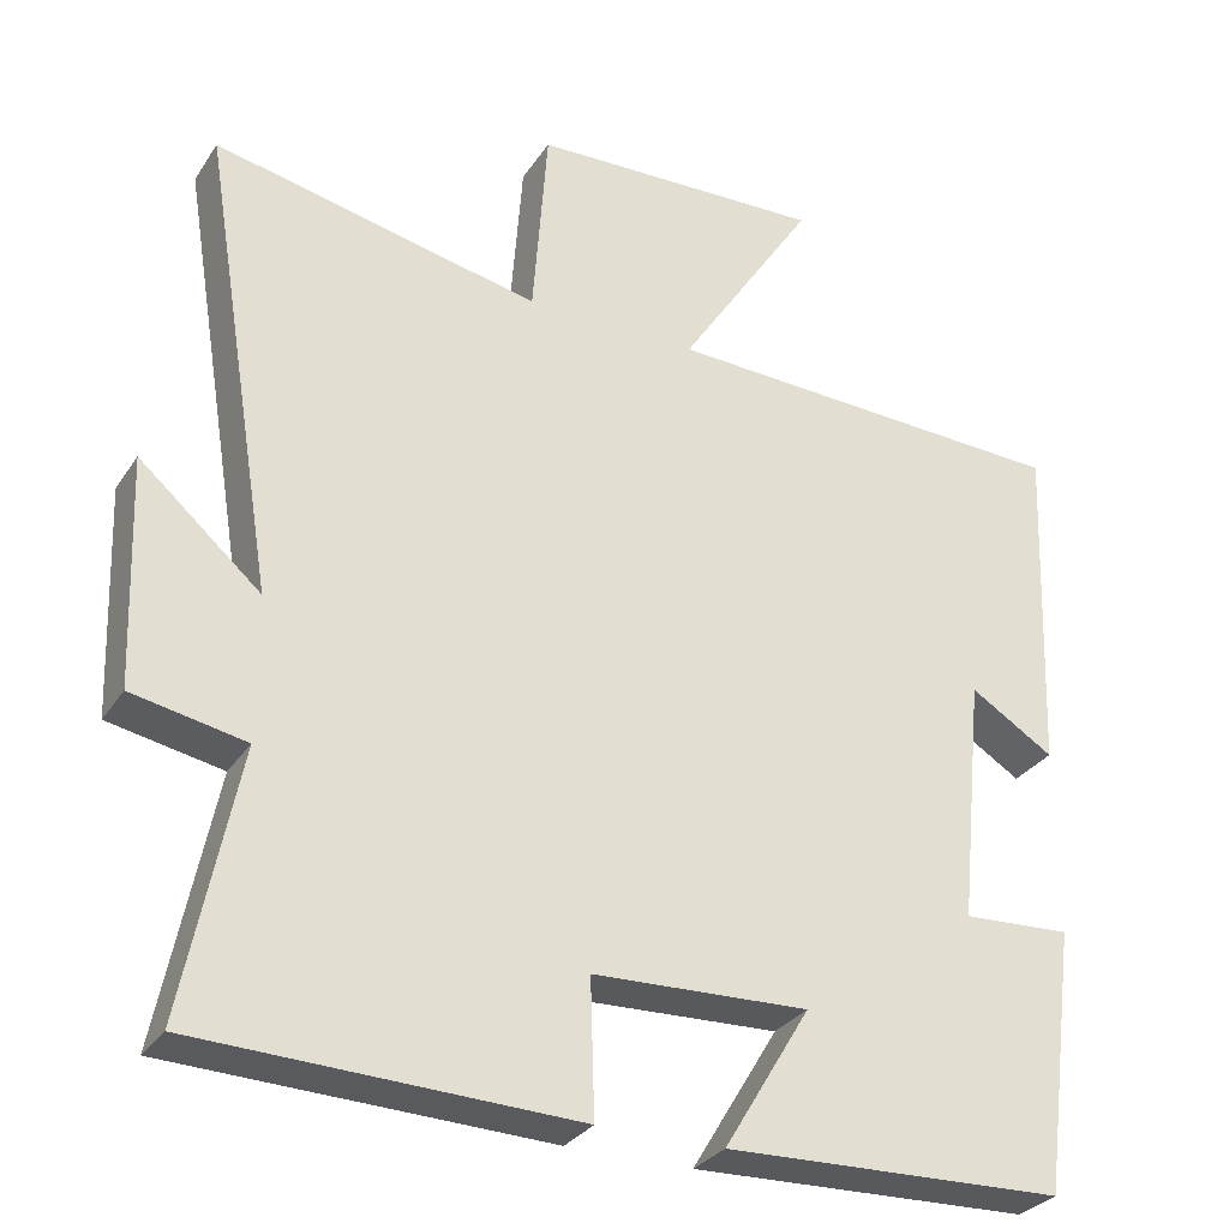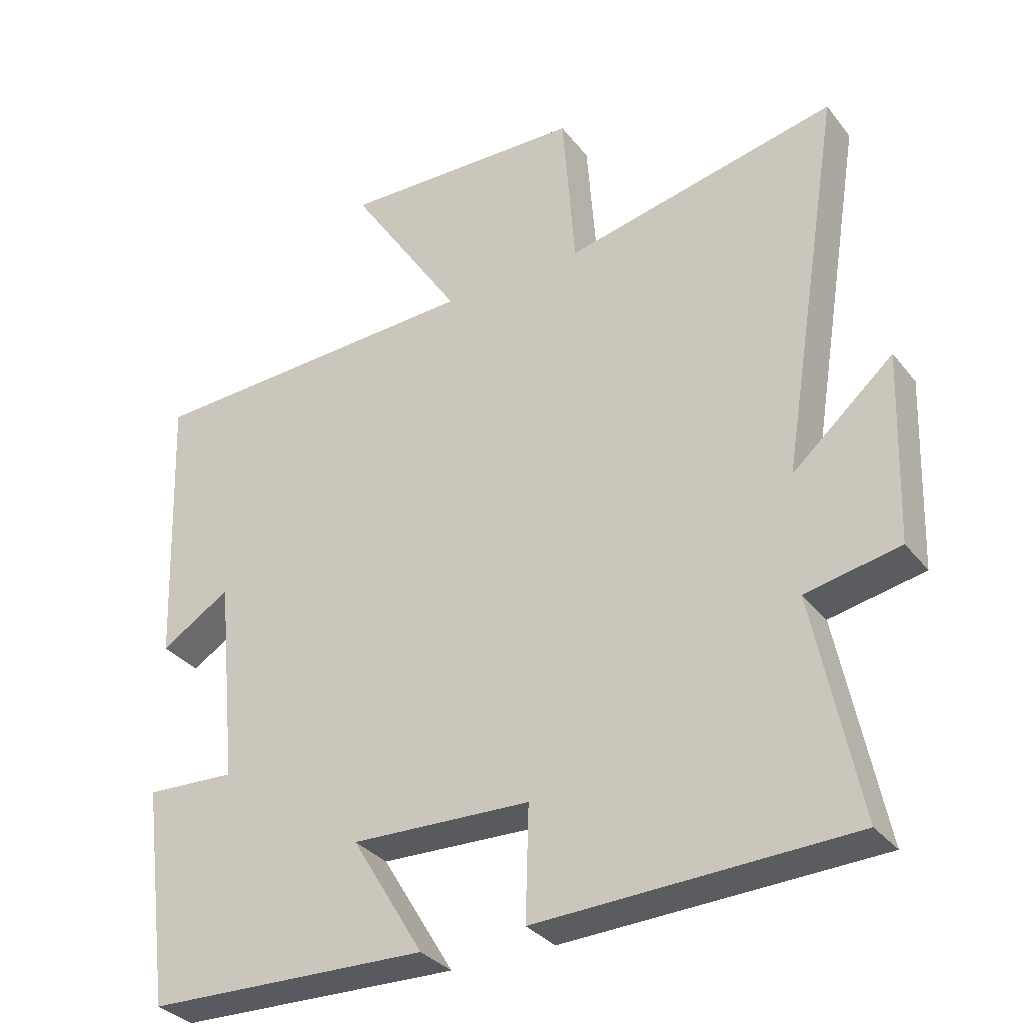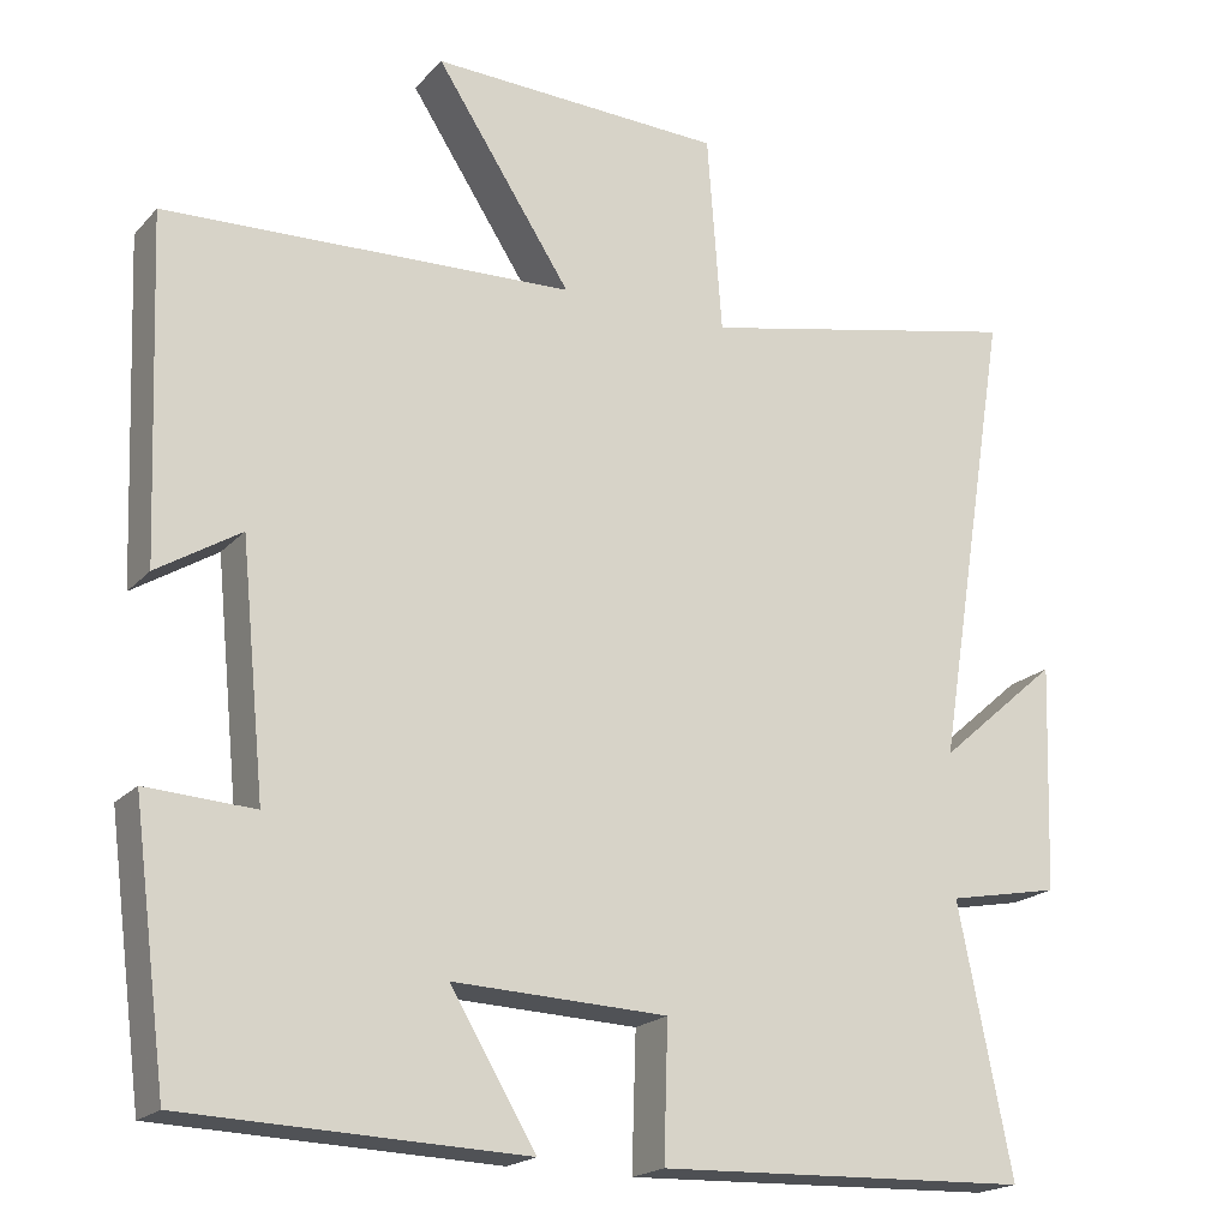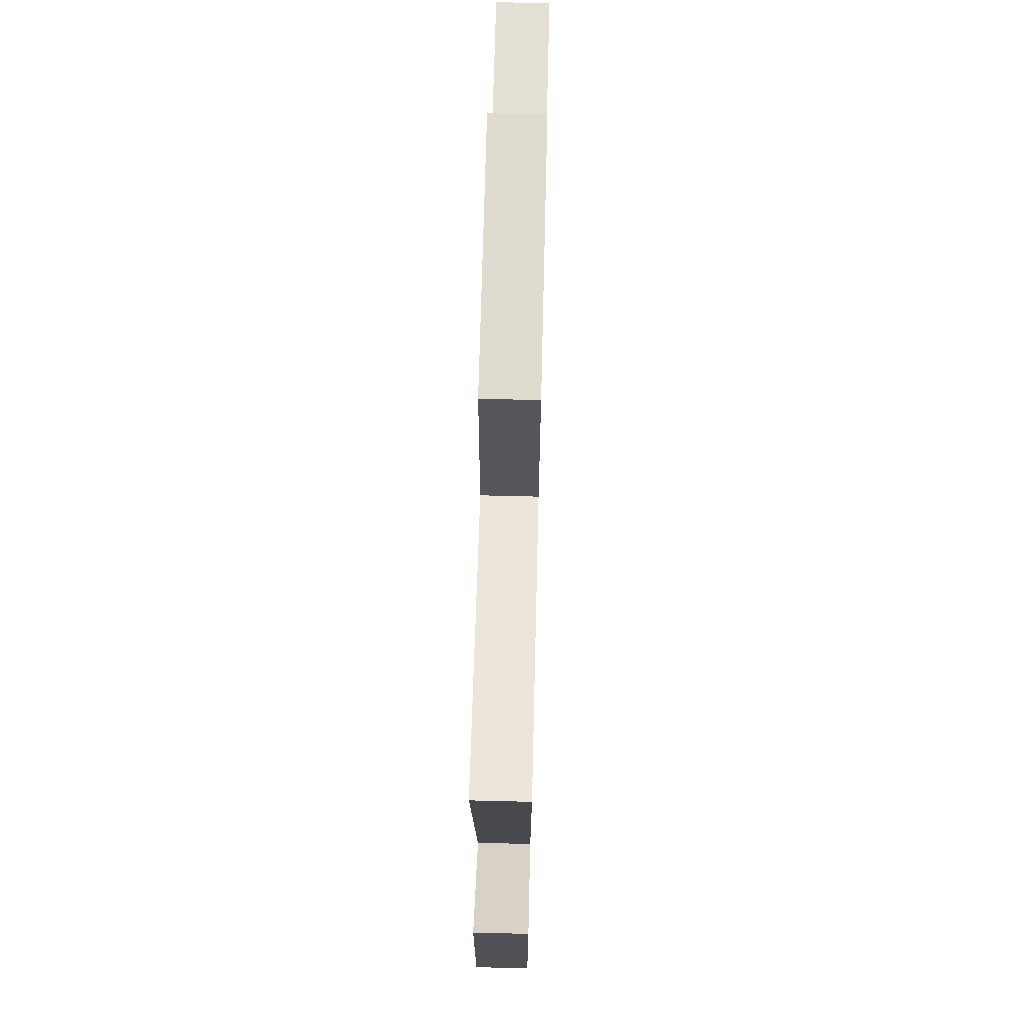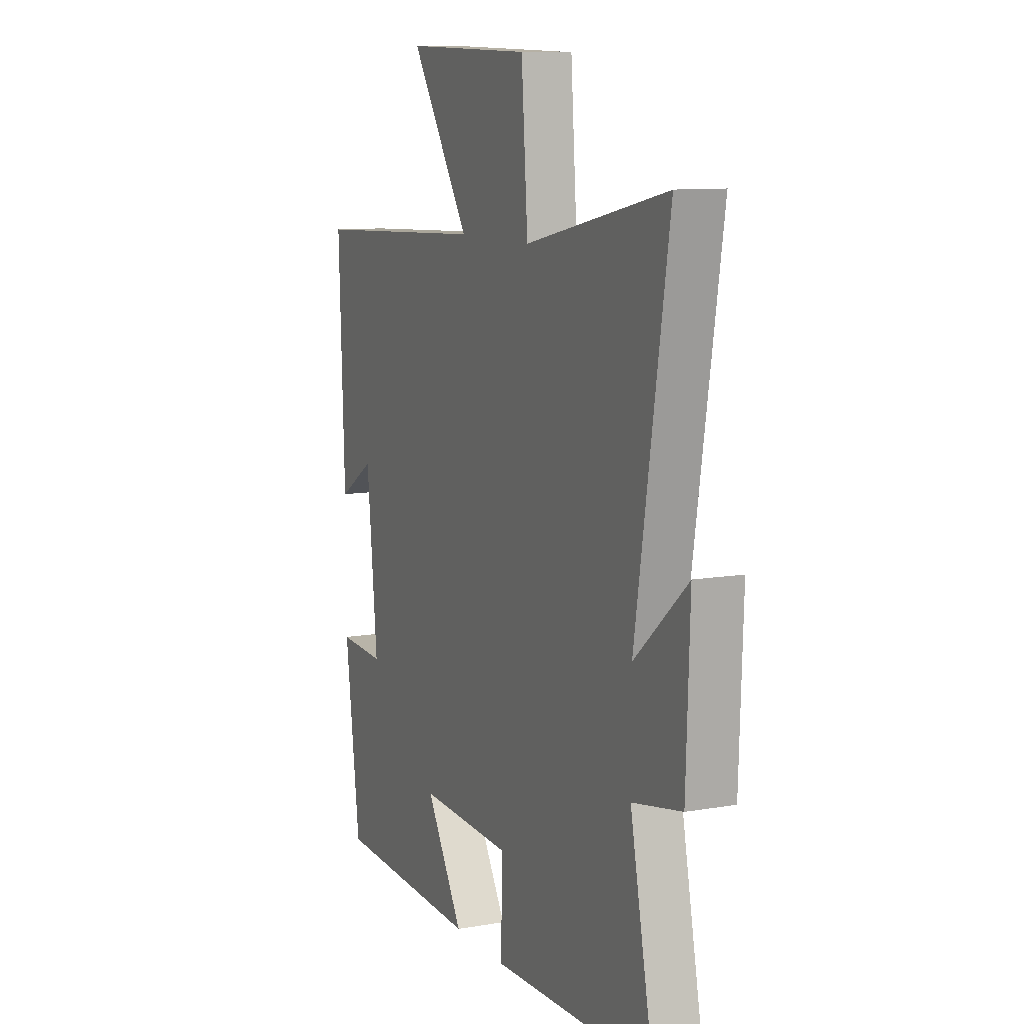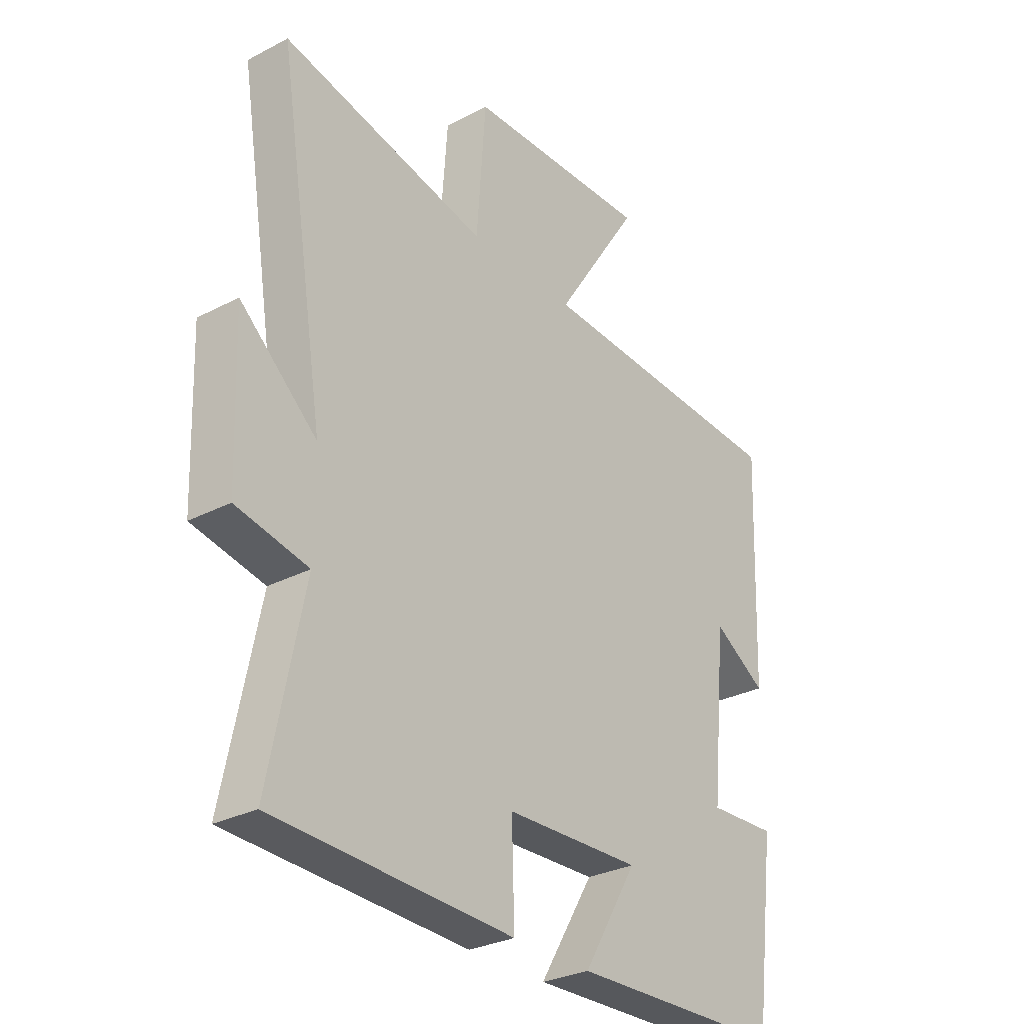
<metadata>
{"format":"obj","ext":"obj","renderer":"f3d","projection":"perspective","resolution":1024,"background":"white","views":[{"elev":-30.2,"azim":152.7,"up":"+Z"},{"elev":-32.8,"azim":31.8,"up":"+Z"},{"elev":-19.6,"azim":-29.0,"up":"+Z"},{"elev":68.4,"azim":91.4,"up":"+Z"},{"elev":10.1,"azim":66.0,"up":"+Z"},{"elev":-29.7,"azim":127.4,"up":"+Z"}]}
</metadata>
<code>
v 0.592 0.07 0.585
v 0.5 0.07 0.017
v 0.648 0.07 0.146
v 0.638 0.07 -0.132
v 0.5 0.07 -0.159
v 0.566 0.07 -0.484
v 0.107 0.07 -0.5
v 0.112 0.07 -0.336
v -0.15 0.07 -0.326
v -0.045 0.07 -0.5
v -0.458 0.07 -0.486
v -0.5 0.07 -0.164
v -0.368 0.07 -0.171
v -0.398 0.07 0.129
v -0.5 0.07 0.066
v -0.516 0.07 0.479
v -0.017 0.07 0.5
v -0.183 0.07 0.754
v 0.175 0.07 0.742
v 0.193 0.07 0.5
v 0.592 0 0.585
v 0.5 0 0.017
v 0.648 0 0.146
v 0.638 0 -0.132
v 0.5 0 -0.159
v 0.566 0 -0.484
v 0.107 0 -0.5
v 0.112 0 -0.336
v -0.15 0 -0.326
v -0.045 0 -0.5
v -0.458 0 -0.486
v -0.5 0 -0.164
v -0.368 0 -0.171
v -0.398 0 0.129
v -0.5 0 0.066
v -0.516 0 0.479
v -0.017 0 0.5
v -0.183 0 0.754
v 0.175 0 0.742
v 0.193 0 0.5
f 17 18 19 20
f 15 16 17 20
f 14 15 20
f 13 14 20 1
f 10 11 12 13
f 9 10 13
f 8 9 13 1
f 5 6 7 8
f 2 3 4 5
f 2 5 8
f 1 2 8
f 40 39 38 37
f 40 37 36 35
f 40 35 34
f 21 40 34 33
f 33 32 31 30
f 33 30 29
f 21 33 29 28
f 28 27 26 25
f 25 24 23 22
f 28 25 22
f 28 22 21
f 1 21 22 2
f 2 22 23 3
f 3 23 24 4
f 4 24 25 5
f 5 25 26 6
f 6 26 27 7
f 7 27 28 8
f 8 28 29 9
f 9 29 30 10
f 10 30 31 11
f 11 31 32 12
f 12 32 33 13
f 13 33 34 14
f 14 34 35 15
f 15 35 36 16
f 16 36 37 17
f 17 37 38 18
f 18 38 39 19
f 19 39 40 20
f 20 40 21 1

</code>
